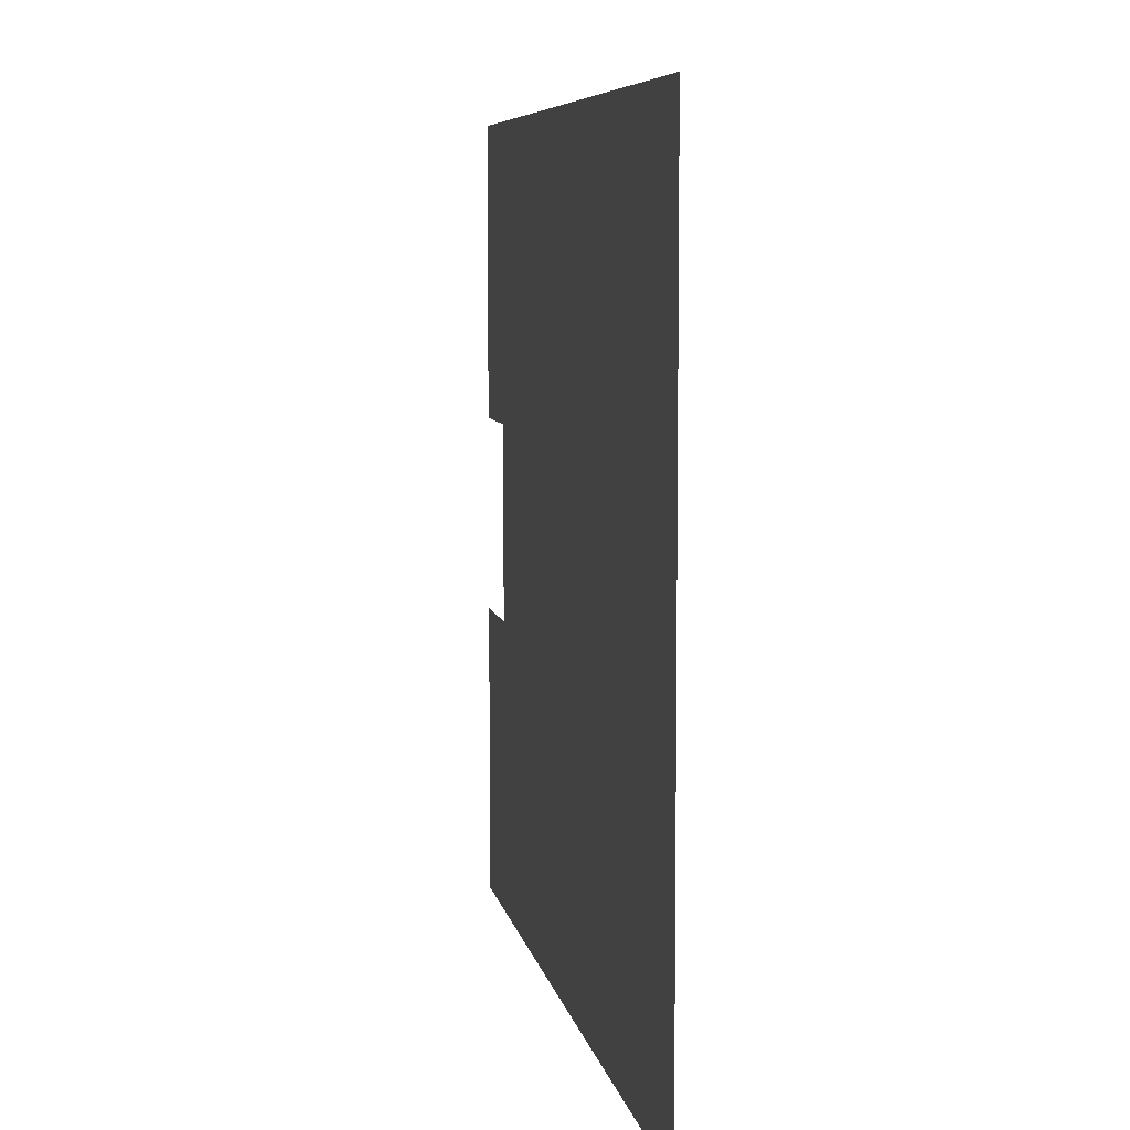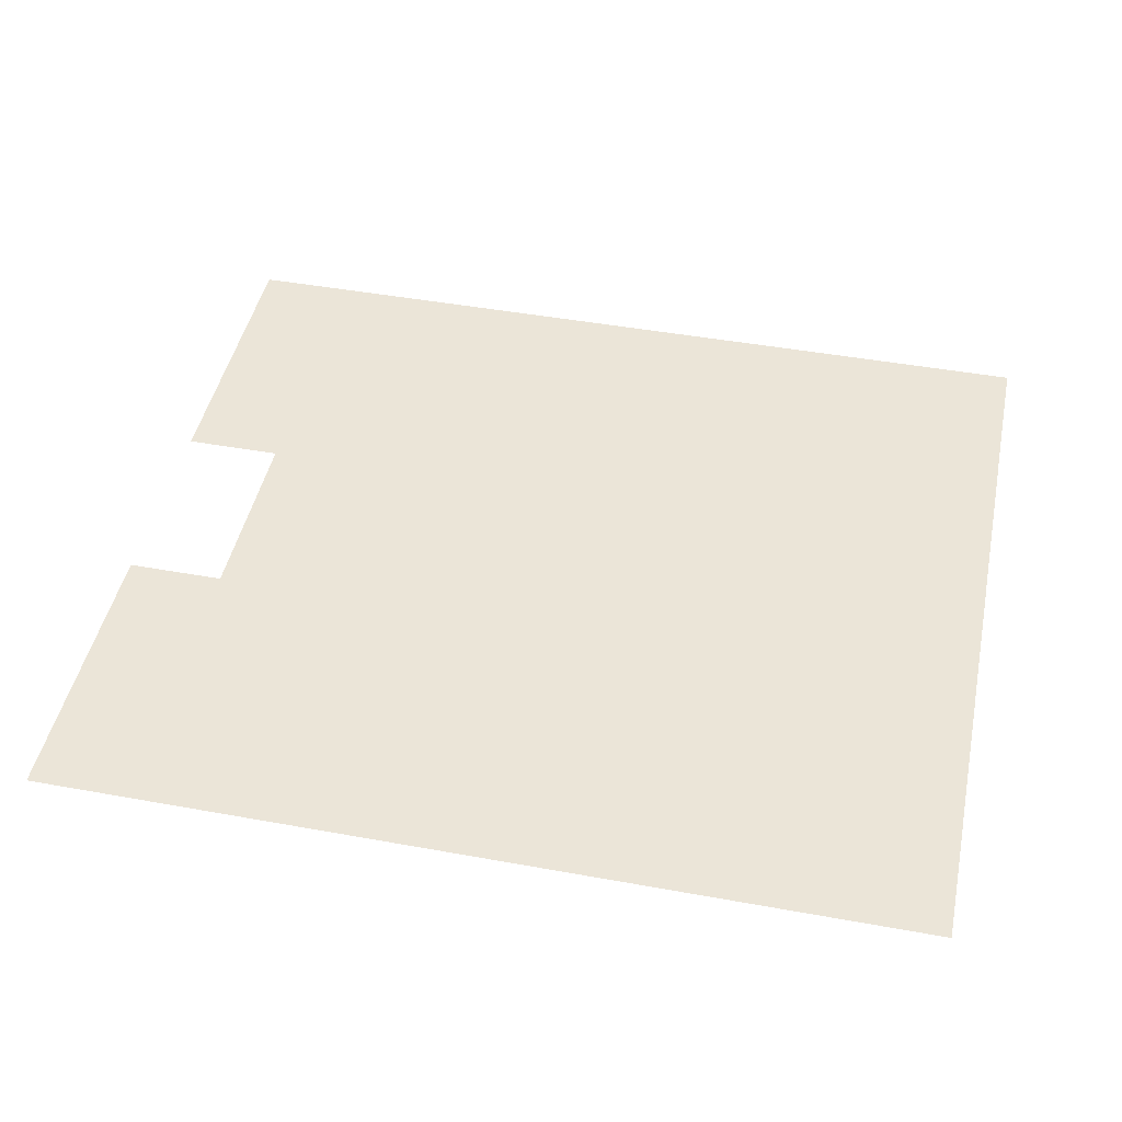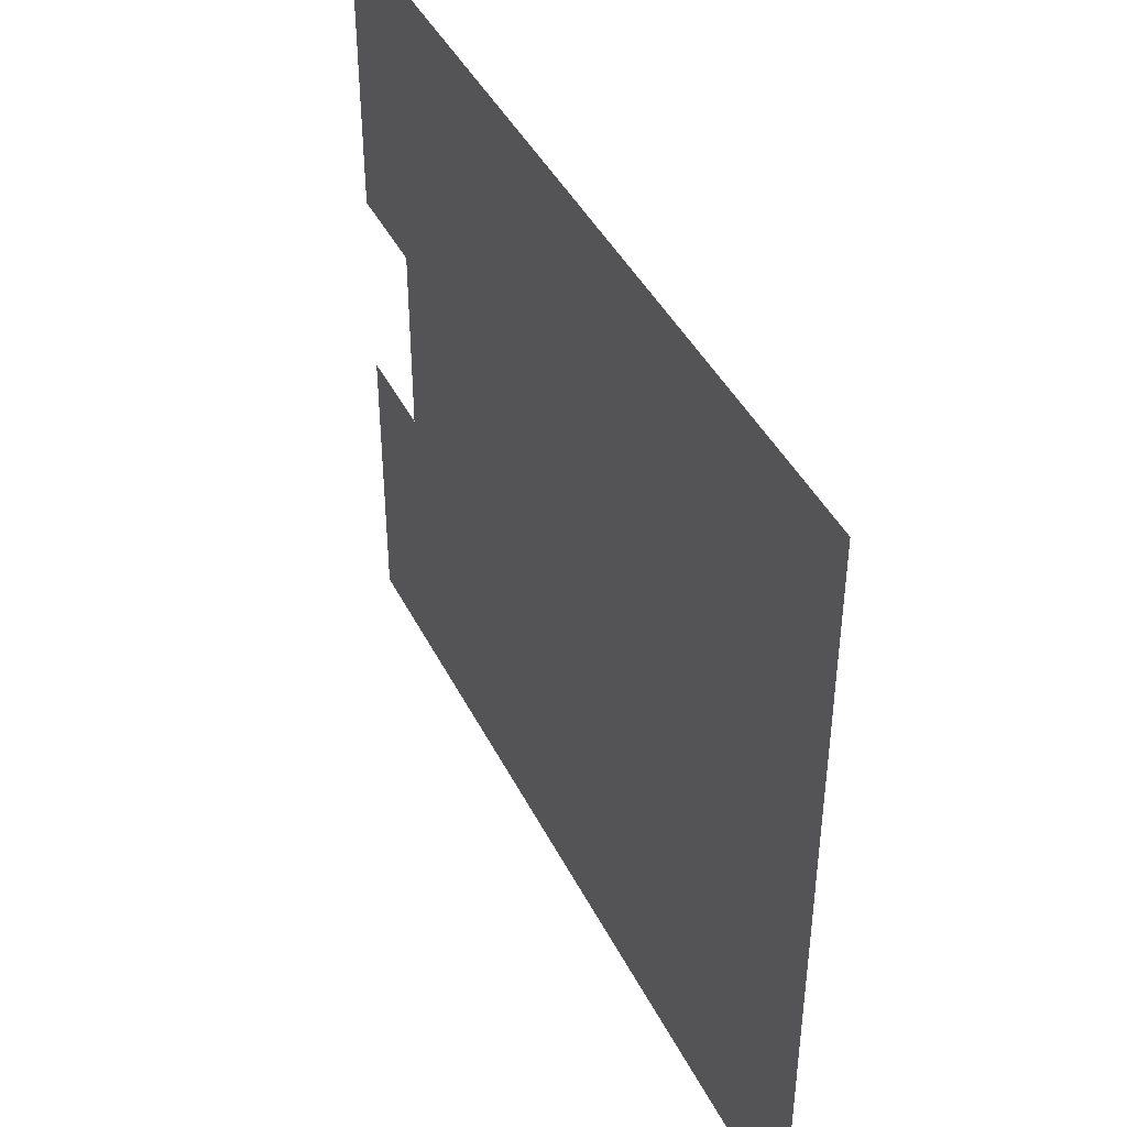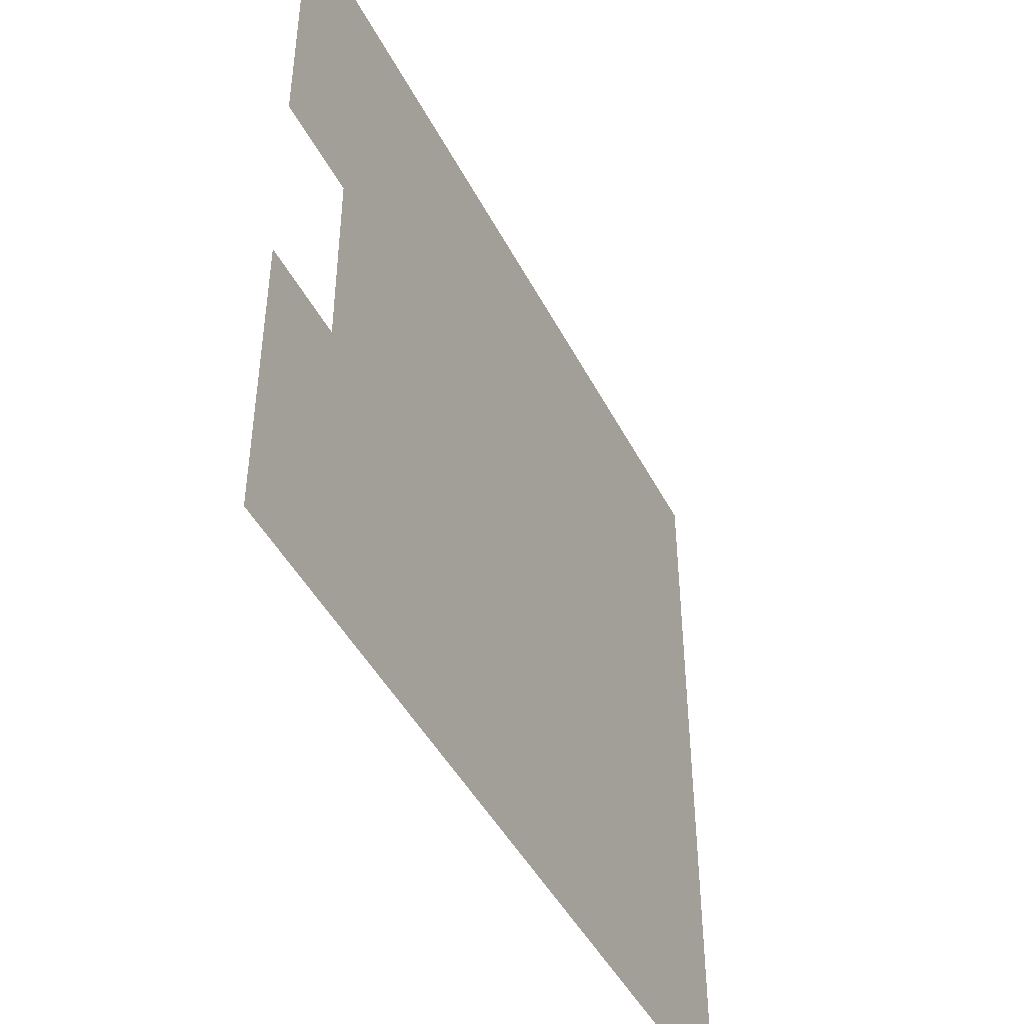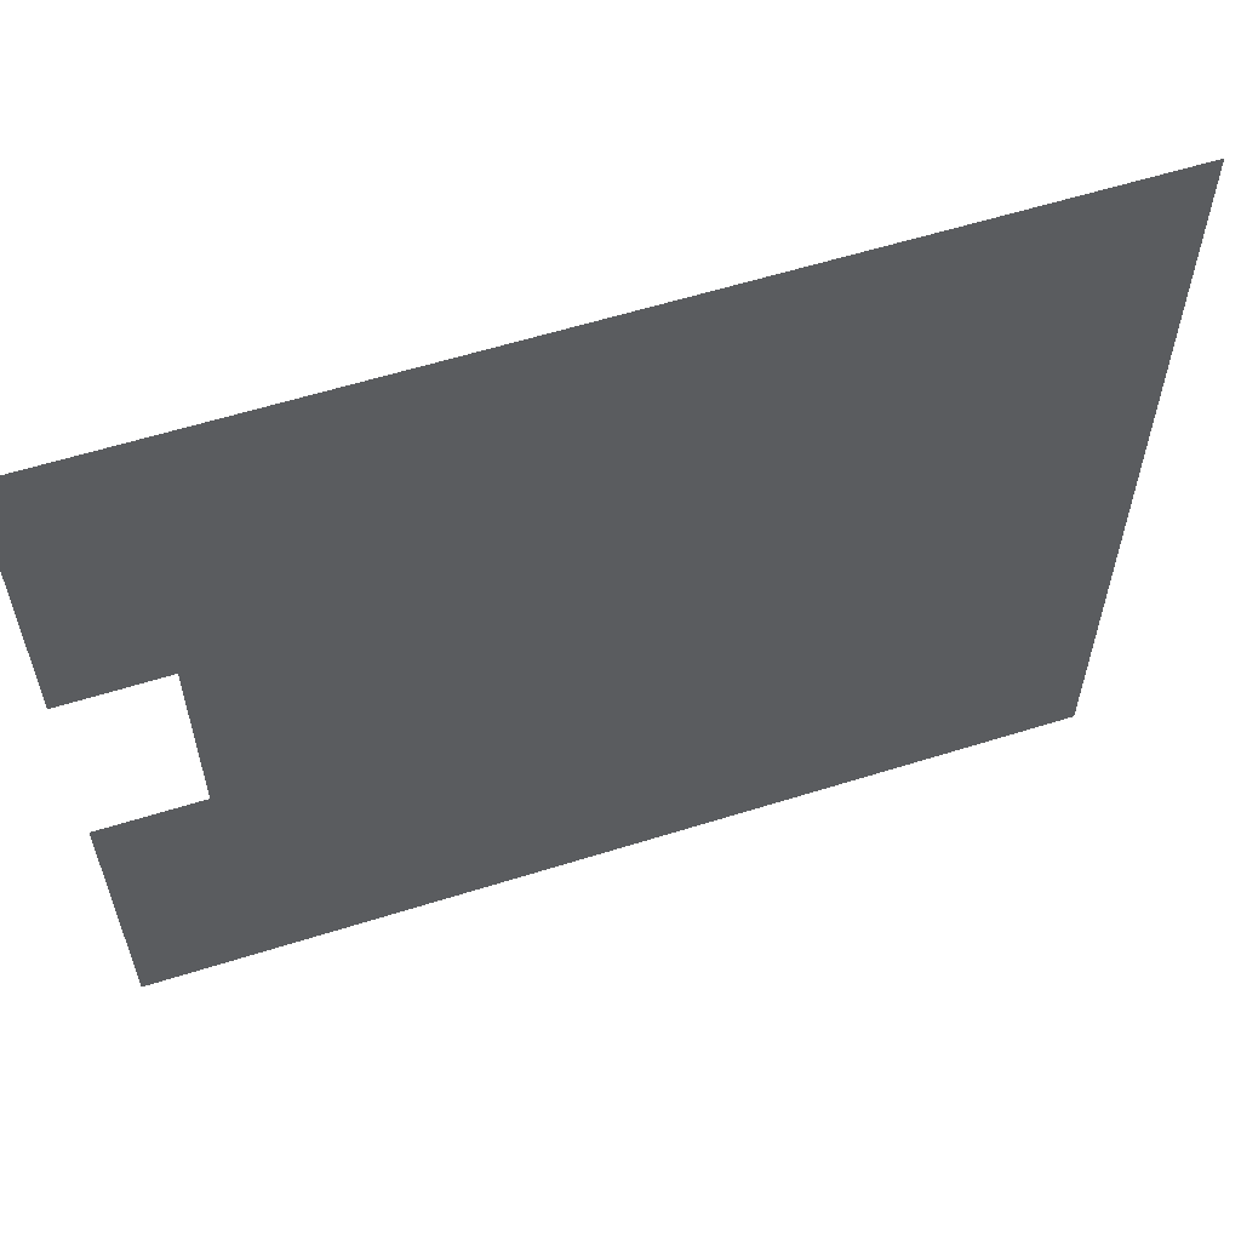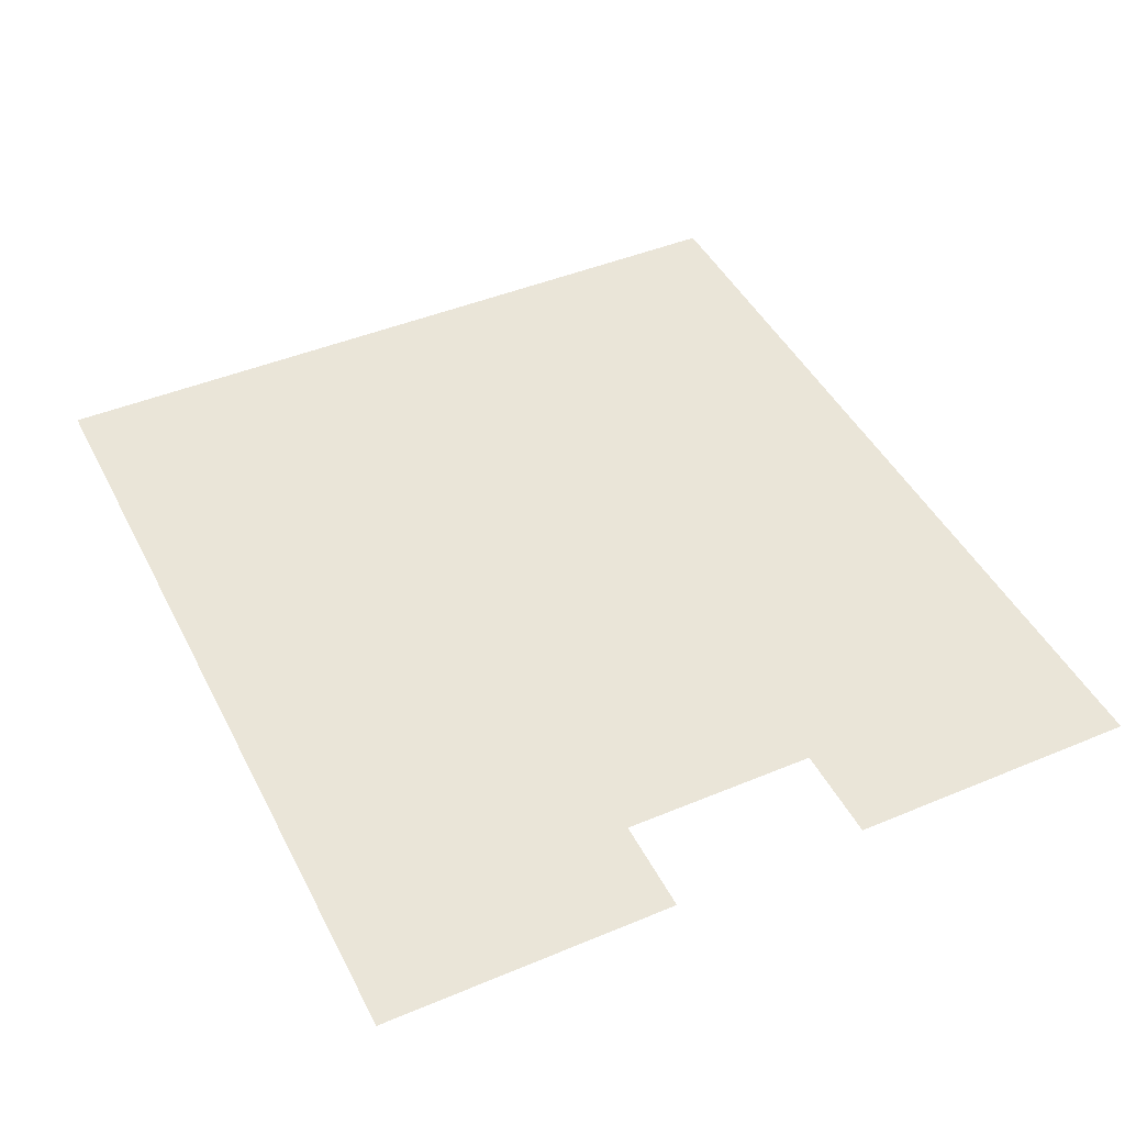
<metadata>
{"format":"obj","ext":"obj","renderer":"f3d","projection":"perspective","resolution":1024,"background":"white","views":[{"elev":7.0,"azim":-100.2,"up":"+Y"},{"elev":45.7,"azim":-168.2,"up":"+Z"},{"elev":42.7,"azim":-115.1,"up":"+Y"},{"elev":-45.1,"azim":115.9,"up":"+Y"},{"elev":58.5,"azim":162.0,"up":"+Y"},{"elev":44.9,"azim":64.2,"up":"+Z"}]}
</metadata>
<code>
v -138 -135 0
v -139 -135 0
v -139 -134 0
v -138 -134 0
v -139 -135 0
v -140 -135 0
v -140 -134 0
v -139 -134 0
v -140 -135 0
v -141 -135 0
v -141 -134 0
v -140 -134 0
v -141 -135 0
v -142 -135 0
v -142 -134 0
v -141 -134 0
v -142 -135 0
v -143 -135 0
v -143 -134 0
v -142 -134 0
v -143 -135 0
v -144 -135 0
v -144 -134 0
v -143 -134 0
v -144 -135 0
v -145 -135 0
v -145 -134 0
v -144 -134 0
v -145 -135 0
v -146 -135 0
v -146 -134 0
v -145 -134 0
v -146 -135 0
v -147 -135 0
v -147 -134 0
v -146 -134 0
v -138 -136 0
v -139 -136 0
v -139 -135 0
v -138 -135 0
v -139 -136 0
v -140 -136 0
v -140 -135 0
v -139 -135 0
v -140 -136 0
v -141 -136 0
v -141 -135 0
v -140 -135 0
v -141 -136 0
v -142 -136 0
v -142 -135 0
v -141 -135 0
v -142 -136 0
v -143 -136 0
v -143 -135 0
v -142 -135 0
v -143 -136 0
v -144 -136 0
v -144 -135 0
v -143 -135 0
v -144 -136 0
v -145 -136 0
v -145 -135 0
v -144 -135 0
v -145 -136 0
v -146 -136 0
v -146 -135 0
v -145 -135 0
v -146 -136 0
v -147 -136 0
v -147 -135 0
v -146 -135 0
v -138 -137 0
v -139 -137 0
v -139 -136 0
v -138 -136 0
v -139 -137 0
v -140 -137 0
v -140 -136 0
v -139 -136 0
v -140 -137 0
v -141 -137 0
v -141 -136 0
v -140 -136 0
v -141 -137 0
v -142 -137 0
v -142 -136 0
v -141 -136 0
v -142 -137 0
v -143 -137 0
v -143 -136 0
v -142 -136 0
v -143 -137 0
v -144 -137 0
v -144 -136 0
v -143 -136 0
v -144 -137 0
v -145 -137 0
v -145 -136 0
v -144 -136 0
v -145 -137 0
v -146 -137 0
v -146 -136 0
v -145 -136 0
v -146 -137 0
v -147 -137 0
v -147 -136 0
v -146 -136 0
v -139 -138 0
v -140 -138 0
v -140 -137 0
v -139 -137 0
v -140 -138 0
v -141 -138 0
v -141 -137 0
v -140 -137 0
v -141 -138 0
v -142 -138 0
v -142 -137 0
v -141 -137 0
v -142 -138 0
v -143 -138 0
v -143 -137 0
v -142 -137 0
v -143 -138 0
v -144 -138 0
v -144 -137 0
v -143 -137 0
v -144 -138 0
v -145 -138 0
v -145 -137 0
v -144 -137 0
v -145 -138 0
v -146 -138 0
v -146 -137 0
v -145 -137 0
v -146 -138 0
v -147 -138 0
v -147 -137 0
v -146 -137 0
v -139 -139 0
v -140 -139 0
v -140 -138 0
v -139 -138 0
v -140 -139 0
v -141 -139 0
v -141 -138 0
v -140 -138 0
v -141 -139 0
v -142 -139 0
v -142 -138 0
v -141 -138 0
v -142 -139 0
v -143 -139 0
v -143 -138 0
v -142 -138 0
v -143 -139 0
v -144 -139 0
v -144 -138 0
v -143 -138 0
v -144 -139 0
v -145 -139 0
v -145 -138 0
v -144 -138 0
v -145 -139 0
v -146 -139 0
v -146 -138 0
v -145 -138 0
v -146 -139 0
v -147 -139 0
v -147 -138 0
v -146 -138 0
v -138 -140 0
v -139 -140 0
v -139 -139 0
v -138 -139 0
v -139 -140 0
v -140 -140 0
v -140 -139 0
v -139 -139 0
v -140 -140 0
v -141 -140 0
v -141 -139 0
v -140 -139 0
v -141 -140 0
v -142 -140 0
v -142 -139 0
v -141 -139 0
v -142 -140 0
v -143 -140 0
v -143 -139 0
v -142 -139 0
v -143 -140 0
v -144 -140 0
v -144 -139 0
v -143 -139 0
v -144 -140 0
v -145 -140 0
v -145 -139 0
v -144 -139 0
v -145 -140 0
v -146 -140 0
v -146 -139 0
v -145 -139 0
v -146 -140 0
v -147 -140 0
v -147 -139 0
v -146 -139 0
v -138 -141 0
v -139 -141 0
v -139 -140 0
v -138 -140 0
v -139 -141 0
v -140 -141 0
v -140 -140 0
v -139 -140 0
v -140 -141 0
v -141 -141 0
v -141 -140 0
v -140 -140 0
v -141 -141 0
v -142 -141 0
v -142 -140 0
v -141 -140 0
v -142 -141 0
v -143 -141 0
v -143 -140 0
v -142 -140 0
v -143 -141 0
v -144 -141 0
v -144 -140 0
v -143 -140 0
v -144 -141 0
v -145 -141 0
v -145 -140 0
v -144 -140 0
v -145 -141 0
v -146 -141 0
v -146 -140 0
v -145 -140 0
v -146 -141 0
v -147 -141 0
v -147 -140 0
v -146 -140 0
v -138 -142 0
v -139 -142 0
v -139 -141 0
v -138 -141 0
v -139 -142 0
v -140 -142 0
v -140 -141 0
v -139 -141 0
v -140 -142 0
v -141 -142 0
v -141 -141 0
v -140 -141 0
v -141 -142 0
v -142 -142 0
v -142 -141 0
v -141 -141 0
v -142 -142 0
v -143 -142 0
v -143 -141 0
v -142 -141 0
v -143 -142 0
v -144 -142 0
v -144 -141 0
v -143 -141 0
v -144 -142 0
v -145 -142 0
v -145 -141 0
v -144 -141 0
v -145 -142 0
v -146 -142 0
v -146 -141 0
v -145 -141 0
v -146 -142 0
v -147 -142 0
v -147 -141 0
v -146 -141 0
g Desert_mesh_0003
f 1 2 3 4
f 5 6 7 8
f 9 10 11 12
f 13 14 15 16
f 17 18 19 20
f 21 22 23 24
f 25 26 27 28
f 29 30 31 32
f 33 34 35 36
f 37 38 39 40
f 41 42 43 44
f 45 46 47 48
f 49 50 51 52
f 53 54 55 56
f 57 58 59 60
f 61 62 63 64
f 65 66 67 68
f 69 70 71 72
f 73 74 75 76
f 77 78 79 80
f 81 82 83 84
f 85 86 87 88
f 89 90 91 92
f 93 94 95 96
f 97 98 99 100
f 101 102 103 104
f 105 106 107 108
f 109 110 111 112
f 113 114 115 116
f 117 118 119 120
f 121 122 123 124
f 125 126 127 128
f 129 130 131 132
f 133 134 135 136
f 137 138 139 140
f 141 142 143 144
f 145 146 147 148
f 149 150 151 152
f 153 154 155 156
f 157 158 159 160
f 161 162 163 164
f 165 166 167 168
f 169 170 171 172
f 173 174 175 176
f 177 178 179 180
f 181 182 183 184
f 185 186 187 188
f 189 190 191 192
f 193 194 195 196
f 197 198 199 200
f 201 202 203 204
f 205 206 207 208
f 209 210 211 212
f 213 214 215 216
f 217 218 219 220
f 221 222 223 224
f 225 226 227 228
f 229 230 231 232
f 233 234 235 236
f 237 238 239 240
f 241 242 243 244
f 245 246 247 248
f 249 250 251 252
f 253 254 255 256
f 257 258 259 260
f 261 262 263 264
f 265 266 267 268
f 269 270 271 272
f 273 274 275 276
f 277 278 279 280

</code>
